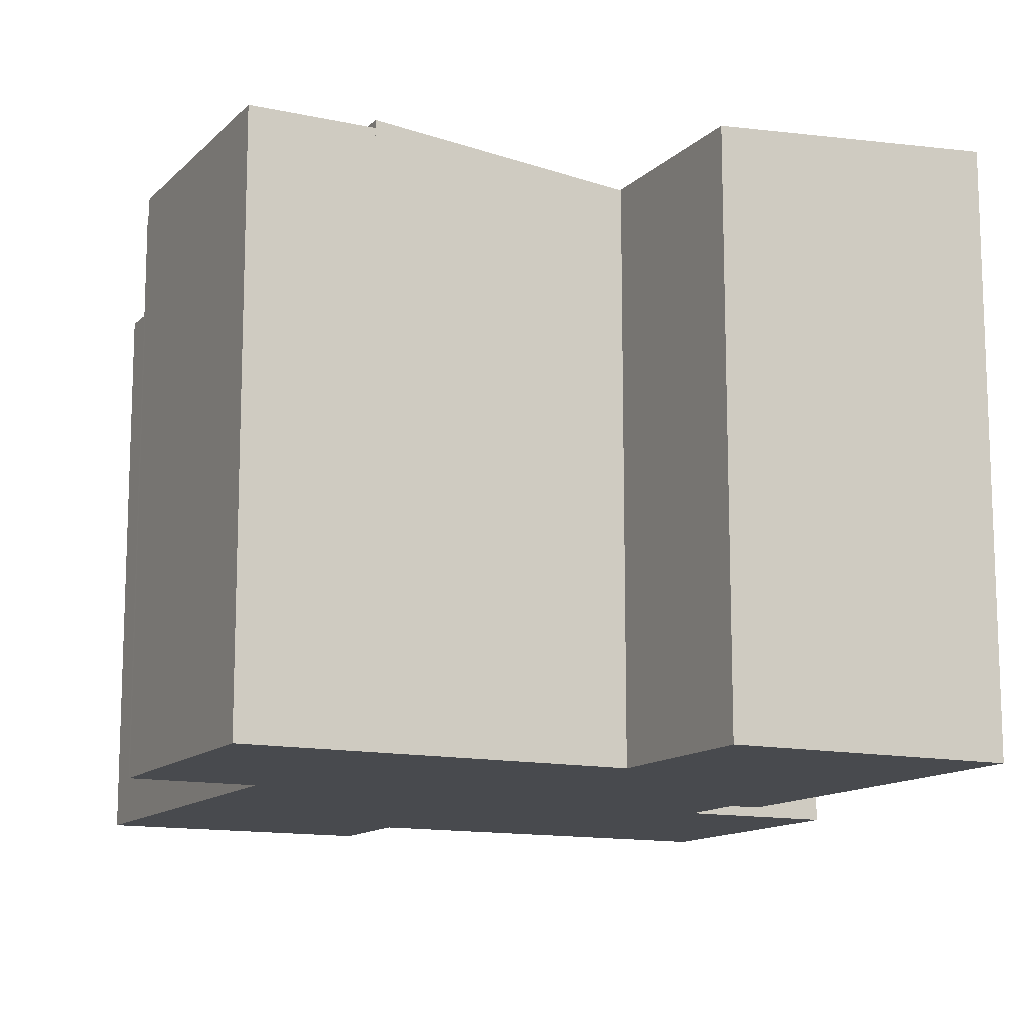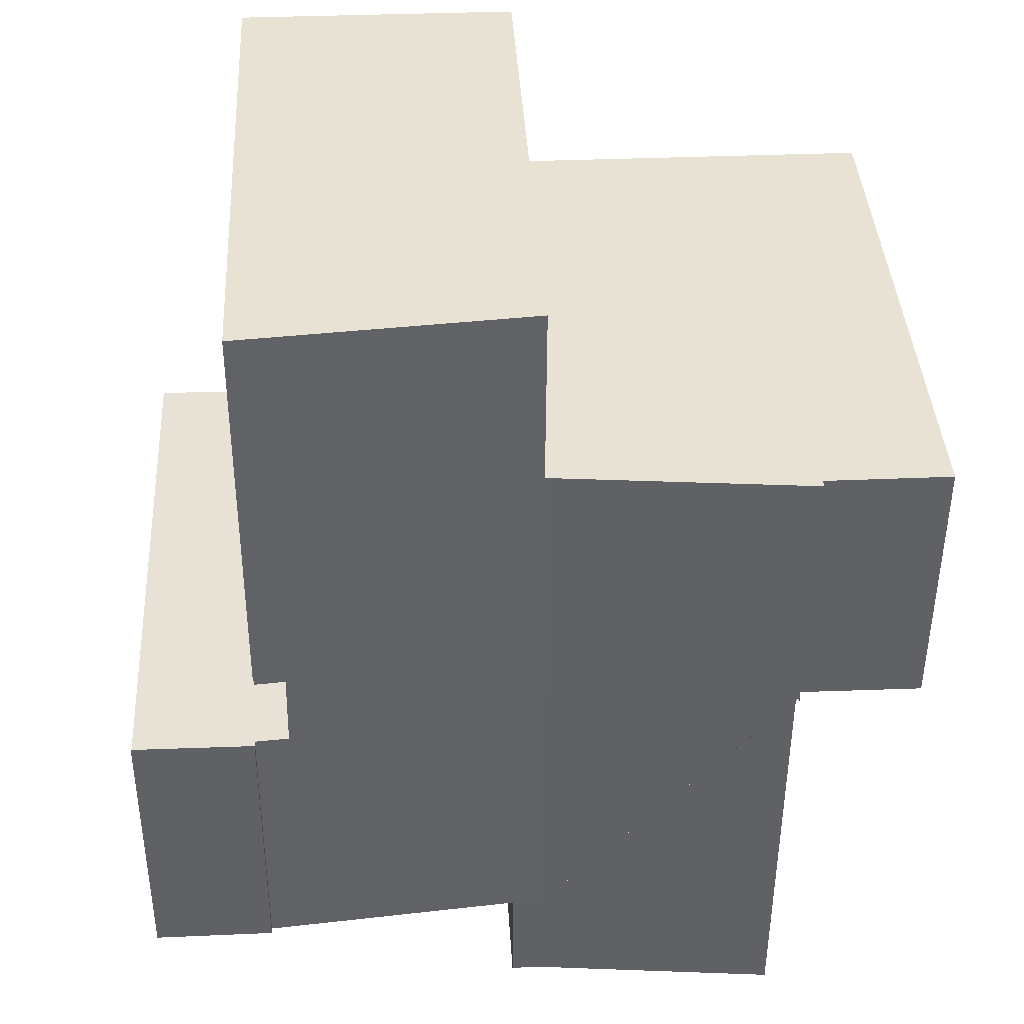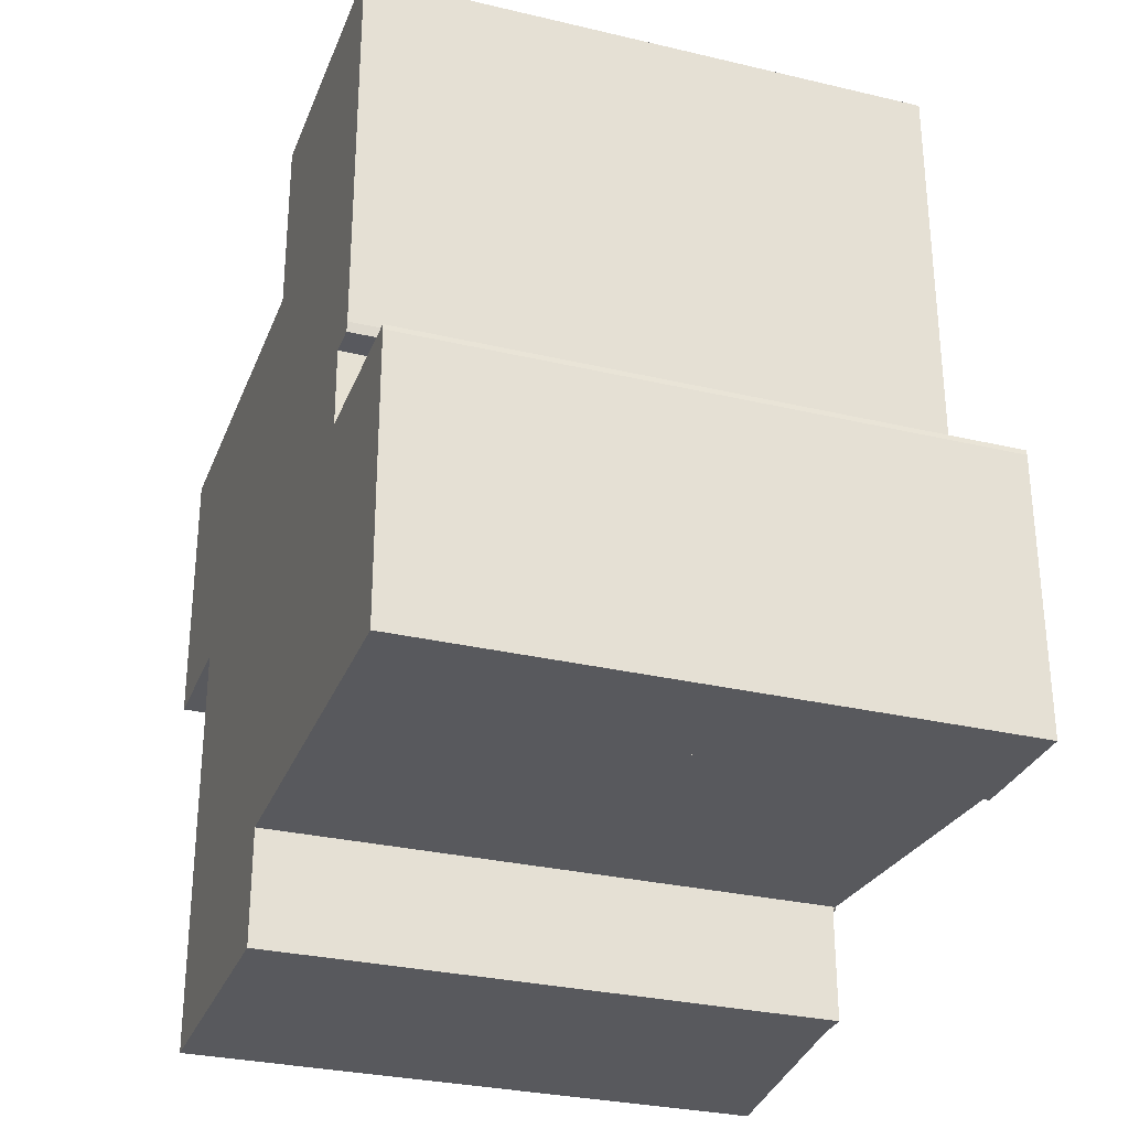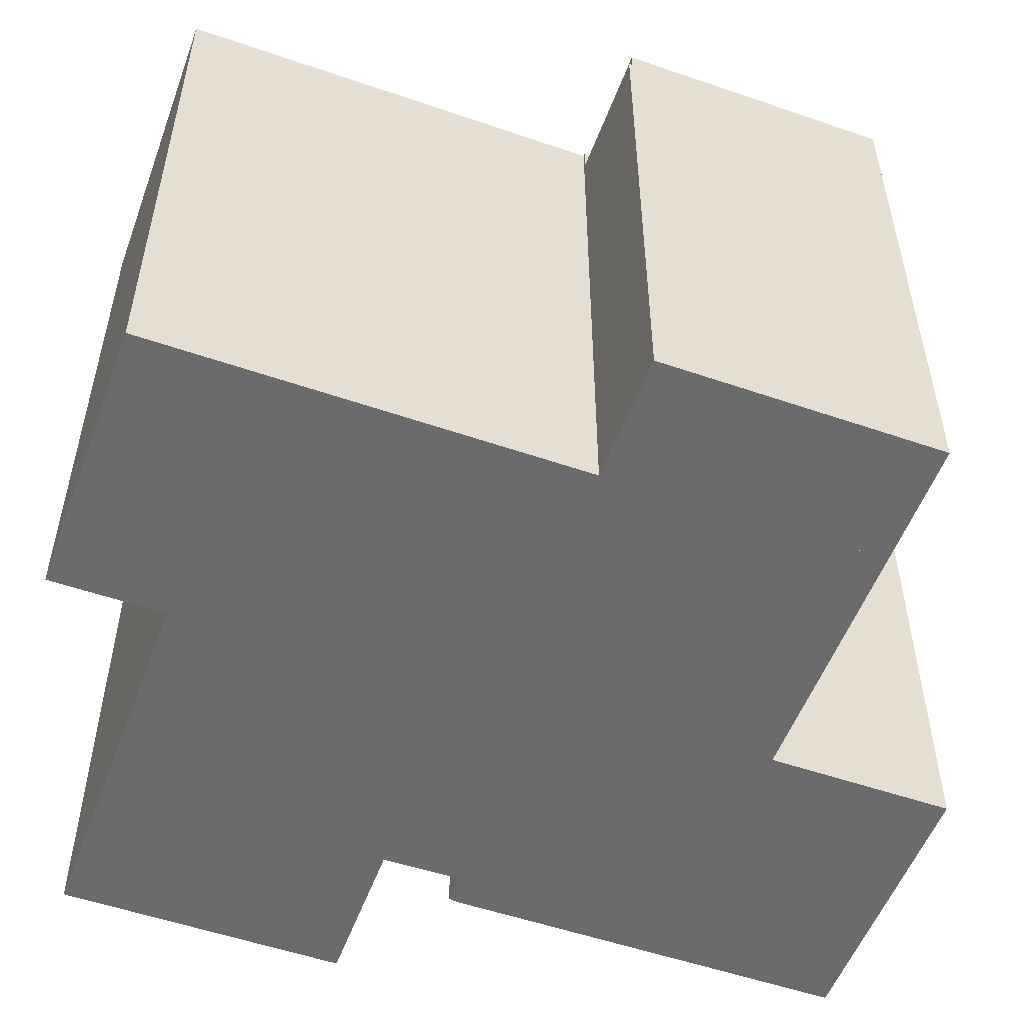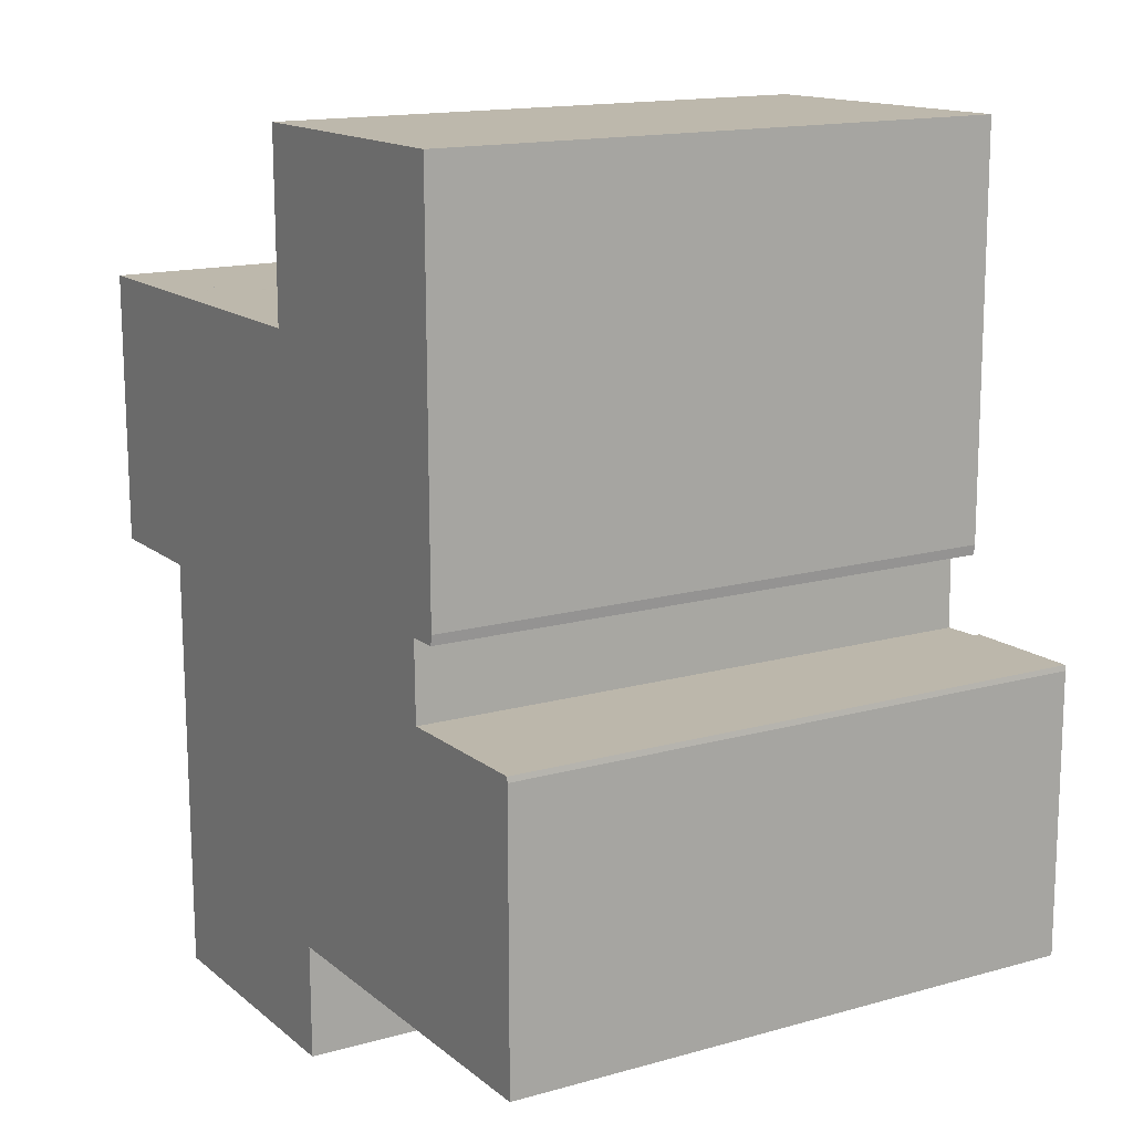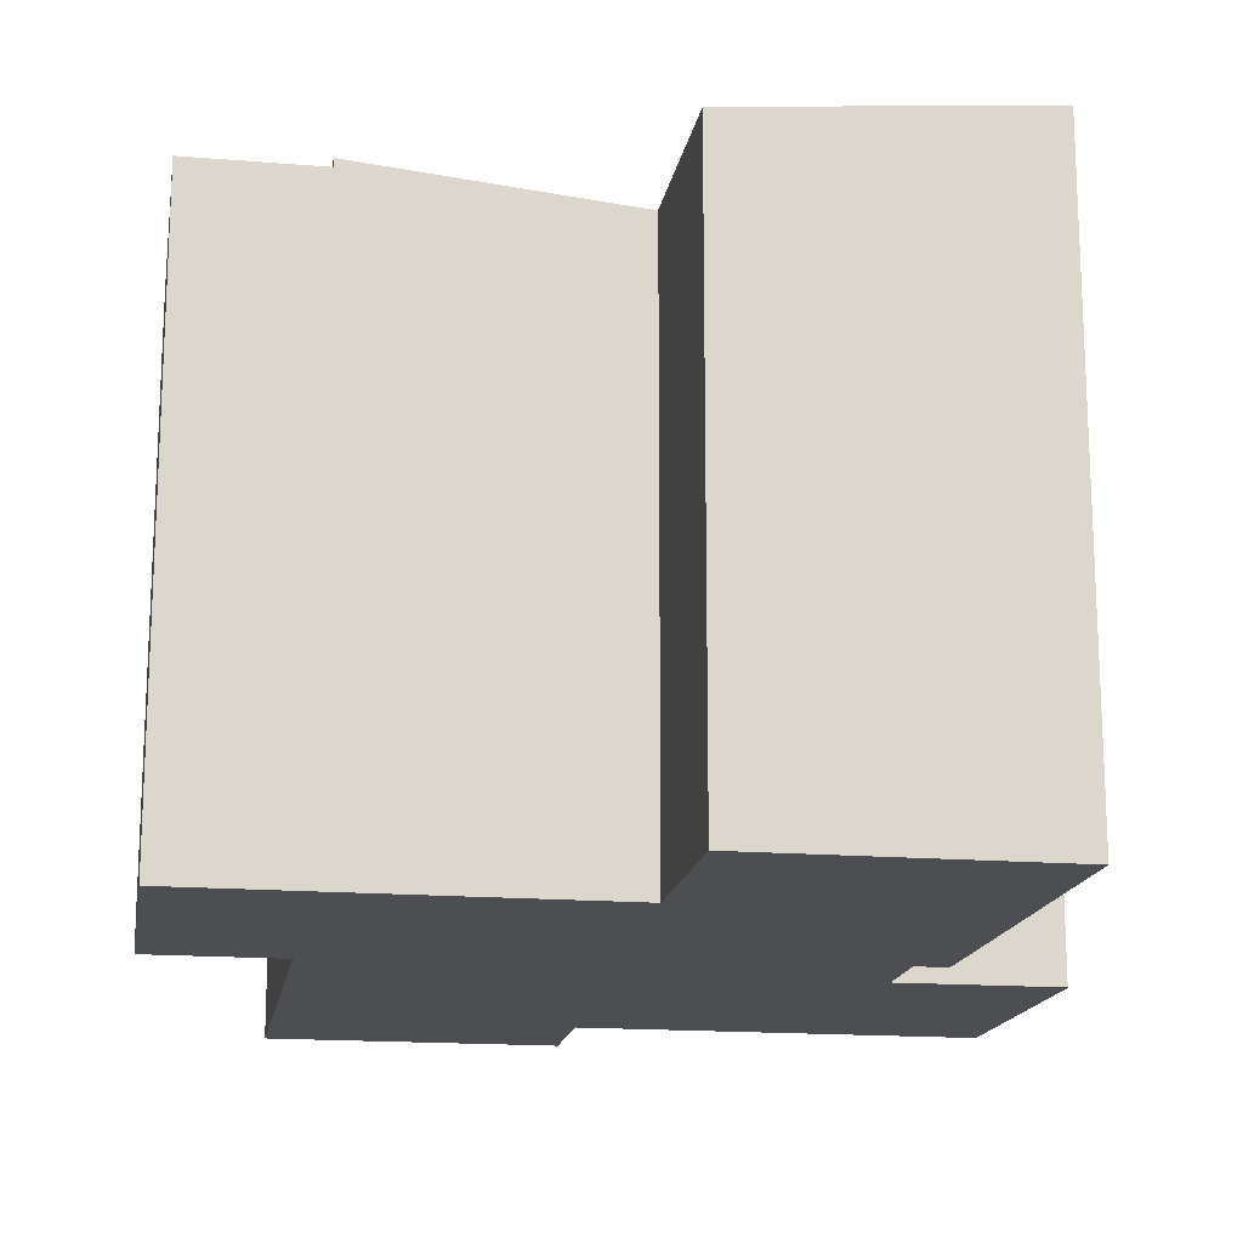
<metadata>
{"format":"obj","ext":"obj","renderer":"f3d","projection":"perspective","resolution":1024,"background":"white","views":[{"elev":-12.9,"azim":-27.1,"up":"+Y"},{"elev":39.9,"azim":176.7,"up":"+Z"},{"elev":-29.9,"azim":70.9,"up":"+Z"},{"elev":-53.5,"azim":-110.5,"up":"+Y"},{"elev":15.0,"azim":58.9,"up":"+Z"},{"elev":-16.6,"azim":-9.8,"up":"+Y"}]}
</metadata>
<code>
v  10.6 15.49 -19.51
v  11.42 15.49 -16.46
v  11.44 15.49 -19.51
v  10.59 15.49 -16.46
v  3.595 16.18 -8.98
v  3.649 16.18 -19.55
v  3.588 16.18 -7.689
v  10.51 15.49 0.053
v  3.487 16.19 -7.561
v  3.448 16.19 0.018
v  11.42 15.56 -16.36
v  11.42 15.56 -16.46
v  17.65 16.11 -6.245
v  18.53 16.18 -5.96
v  18.49 16.18 -6.239
v  18.52 16.18 -5.594
v  18.64 16.19 -8.411
v  18.67 16.19 -16.32
v  17.69 16.11 -8.424
v  10.61 15.5 0.054
v  18.47 16.18 5.22
v  10.58 15.5 5.179
v  11.42 1.002e-15 -16.36
v  11.44 1.195e-15 -19.51
v  11.42 1.008e-15 -16.46
v  18.47 -3.196e-16 5.22
v  18.53 3.649e-16 -5.96
v  18.52 3.425e-16 -5.594
v  18.49 3.82e-16 -6.239
v  17.69 5.158e-16 -8.424
v  17.65 3.824e-16 -6.245
v  18.64 5.15e-16 -8.411
v  18.67 9.993e-16 -16.32
v  3.649 1.197e-15 -19.55
v  10.6 1.195e-15 -19.51
v  3.488 4.709e-16 -7.69
v  3.488 16.19 -7.69
v  3.588 4.708e-16 -7.689
v  3.595 5.499e-16 -8.98
v  3.448 -1.102e-18 0.018
v  3.487 4.63e-16 -7.561
v  10.61 -3.307e-18 0.054
v  10.58 -3.171e-16 5.179
v  10.51 -3.245e-18 0.053
v  18.67 16.36 -16.32
v  22.04 16.36 -8.515
v  22.06 16.36 -16.3
v  18.64 16.36 -8.411
v  22.02 16.36 -8.366
v  22.02 5.123e-16 -8.366
v  22.04 5.214e-16 -8.515
v  22.06 9.983e-16 -16.3
v  0.04 15.49 -7.607
v  0.526 15.49 -7.705
v  0.04 15.49 -7.707
v  3.487 15.49 -7.561
v  3.488 15.49 -7.69
v  0.04 4.658e-16 -7.607
v  0.04 4.719e-16 -7.707
v  0.526 4.718e-16 -7.705
v  3.448 15.97 0.018
v  0.04 15.97 -7.607
v  0 15.97 9.779e-16
v  3.487 15.97 -7.561
v  0 0 0
g defaultobject
f 1 2 3
f 2 1 4
f 5 1 6
f 1 5 4
f 4 5 7
f 8 9 10
f 9 8 4
f 4 11 12
f 13 14 15
f 14 13 16
f 11 17 18
f 17 11 4
f 17 4 19
f 19 4 8
f 19 8 13
f 13 8 16
f 16 8 20
f 20 21 16
f 21 20 22
f 4 12 2
f 23 2 11
f 2 23 3
f 3 23 24
f 24 23 25
f 26 16 21
f 16 26 14
f 14 26 27
f 27 26 28
f 27 15 14
f 15 27 29
f 13 30 19
f 30 13 31
f 32 18 17
f 18 32 33
f 24 1 3
f 1 34 6
f 34 1 24
f 34 24 35
f 7 36 37
f 36 7 38
f 29 13 15
f 13 29 31
f 33 11 18
f 11 33 23
f 34 5 6
f 5 34 7
f 7 34 38
f 38 34 39
f 36 9 37
f 9 36 10
f 10 36 40
f 40 36 41
f 42 22 20
f 22 42 43
f 40 8 10
f 8 40 20
f 20 40 42
f 42 40 44
f 22 26 21
f 26 22 43
f 19 32 17
f 32 19 30
f 41 38 40
f 38 41 36
f 43 28 26
f 28 43 27
f 27 43 29
f 29 43 31
f 31 43 30
f 30 43 33
f 33 43 23
f 23 43 42
f 23 42 44
f 23 44 40
f 23 40 25
f 25 40 24
f 24 40 35
f 35 40 38
f 35 38 39
f 35 39 34
f 33 32 30
f 45 46 47
f 46 45 48
f 46 48 49
f 32 49 48
f 49 32 50
f 50 46 49
f 46 50 51
f 51 47 46
f 47 51 52
f 52 45 47
f 45 52 33
f 33 48 45
f 48 33 32
f 33 50 32
f 50 33 51
f 51 33 52
f 53 54 55
f 54 53 56
f 54 56 57
f 58 56 53
f 56 58 41
f 41 57 56
f 57 41 36
f 36 54 57
f 54 36 55
f 55 36 59
f 59 36 60
f 59 53 55
f 53 59 58
f 59 41 58
f 41 59 60
f 41 60 36
f 61 62 63
f 62 61 64
f 40 64 61
f 64 40 41
f 41 62 64
f 62 41 58
f 58 63 62
f 63 58 65
f 65 61 63
f 61 65 40
f 65 41 40
f 41 65 58

</code>
